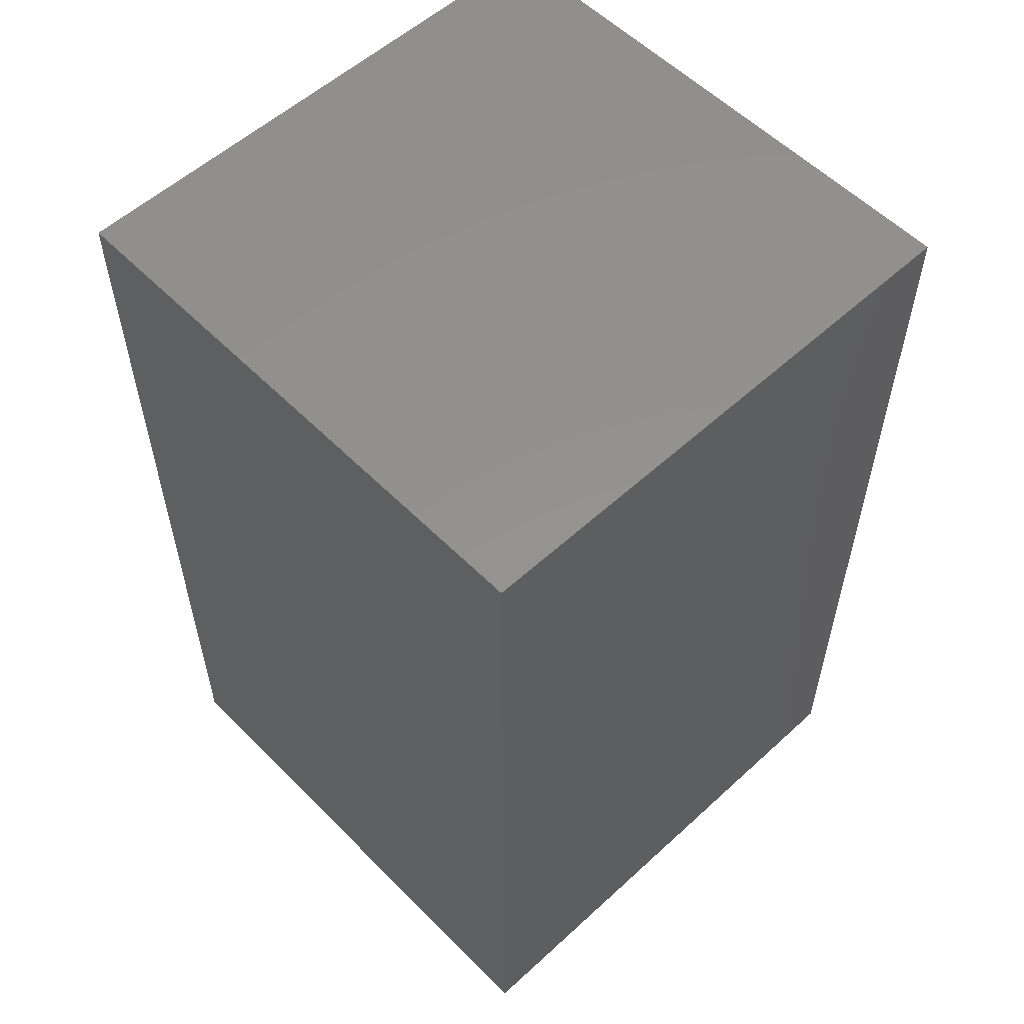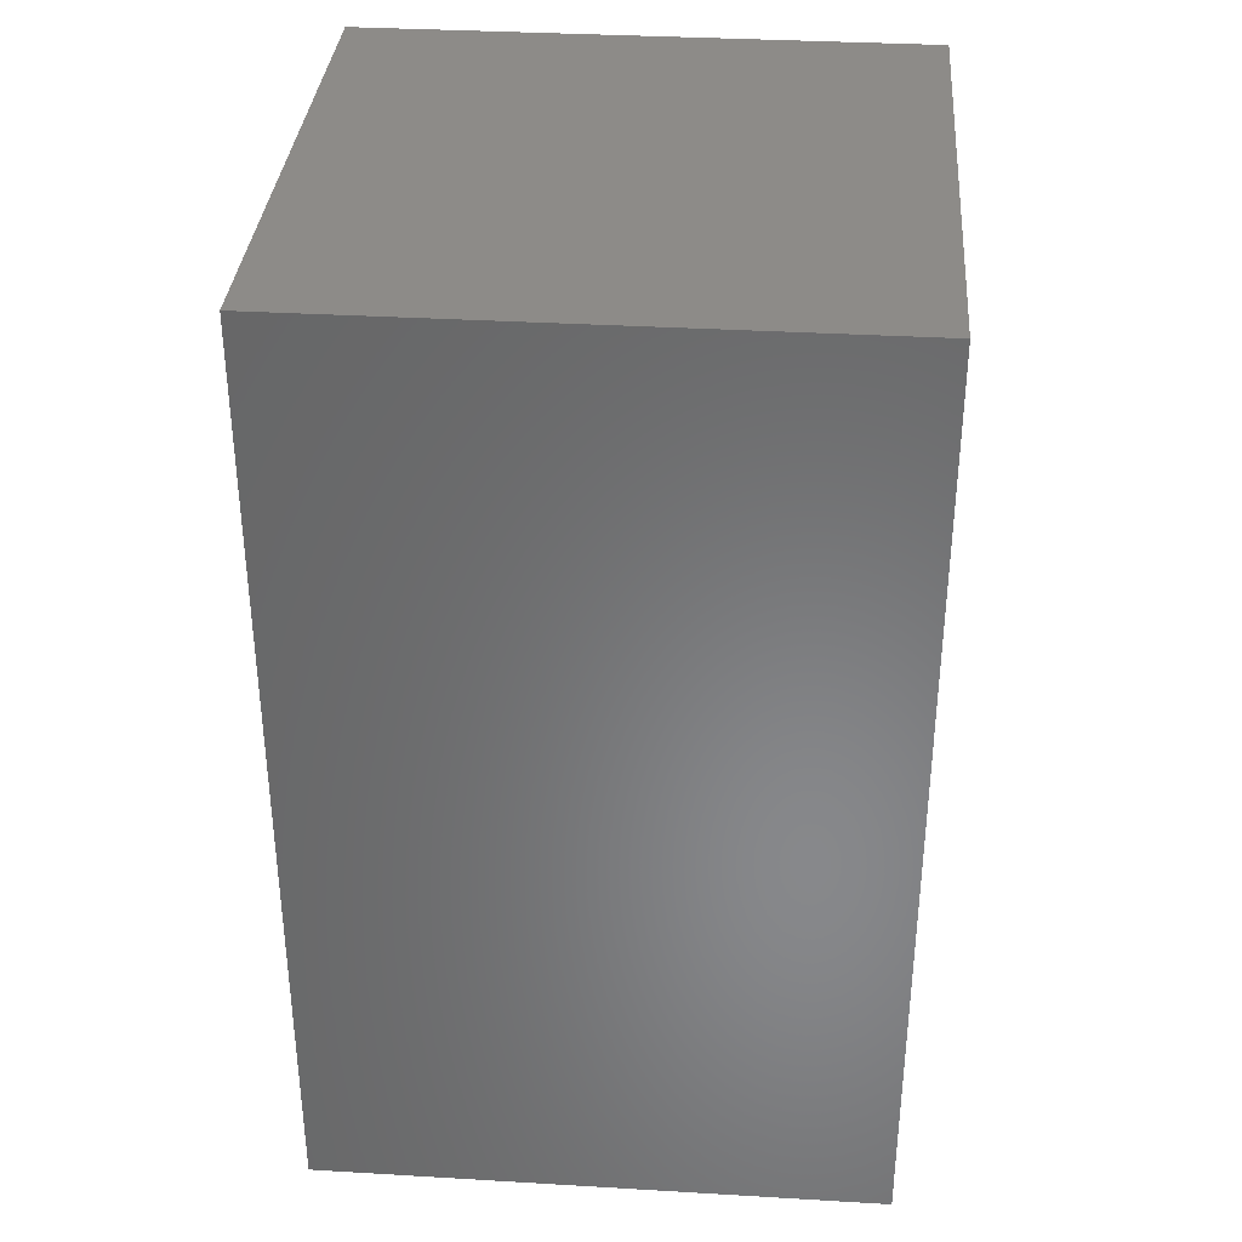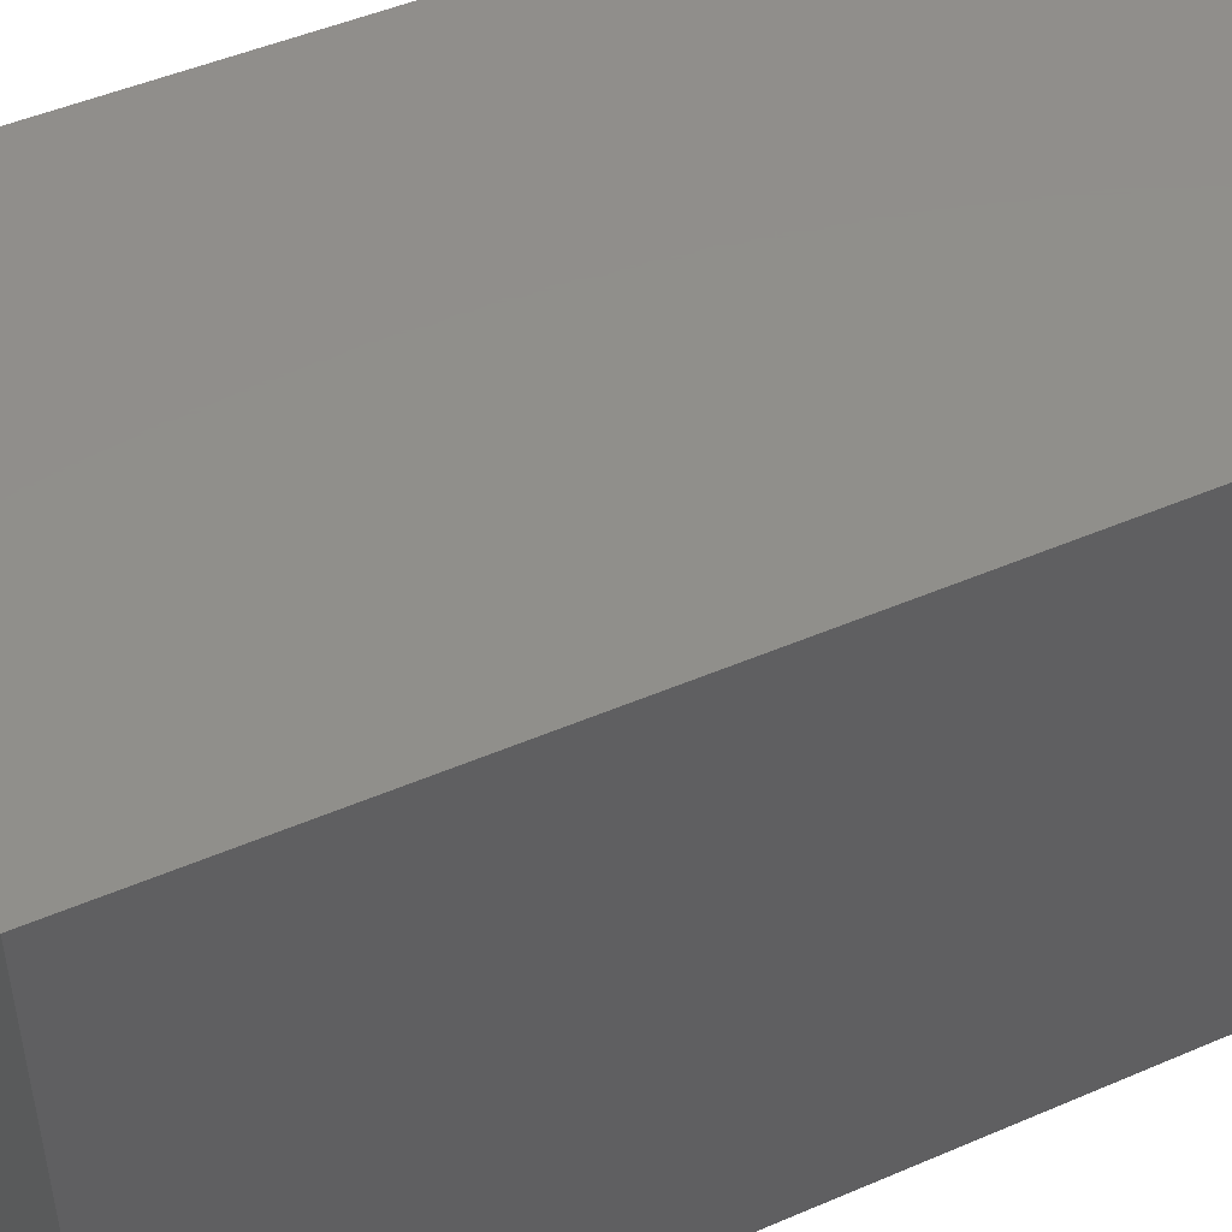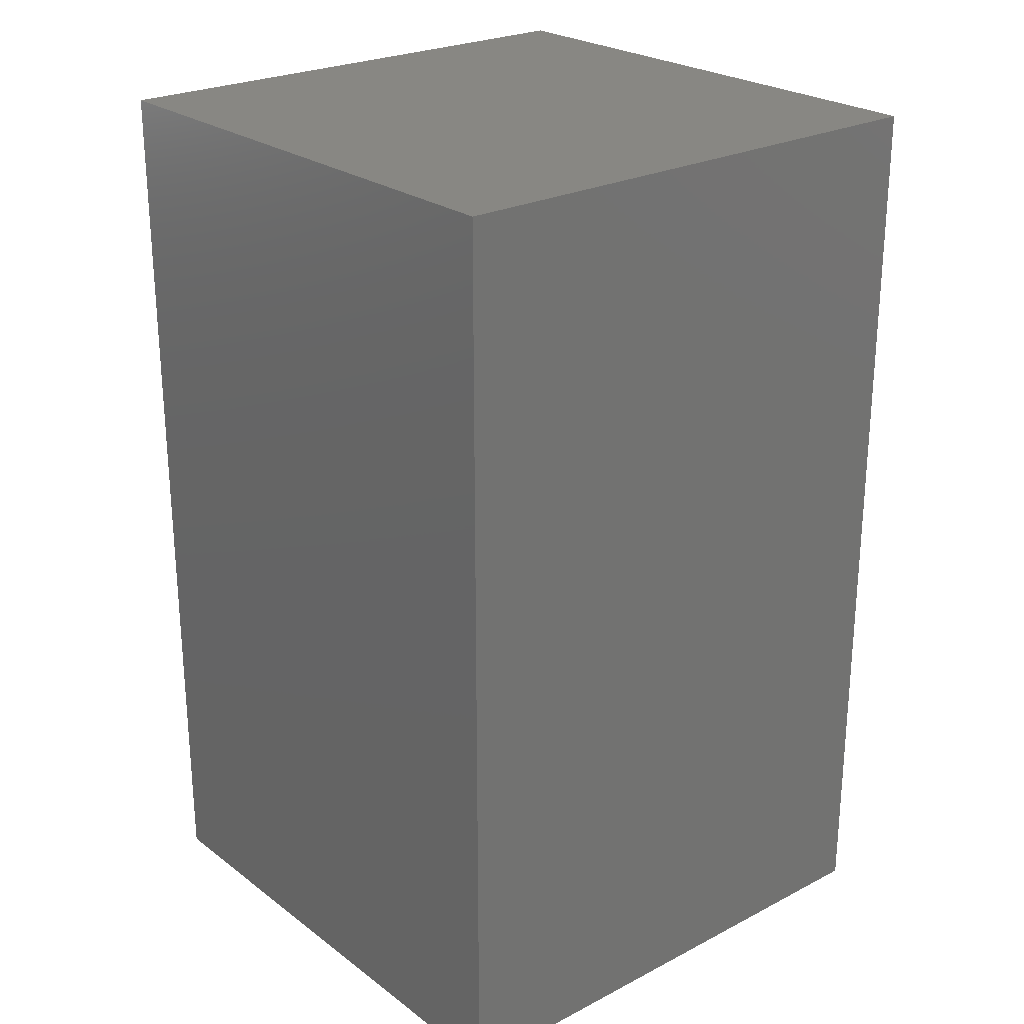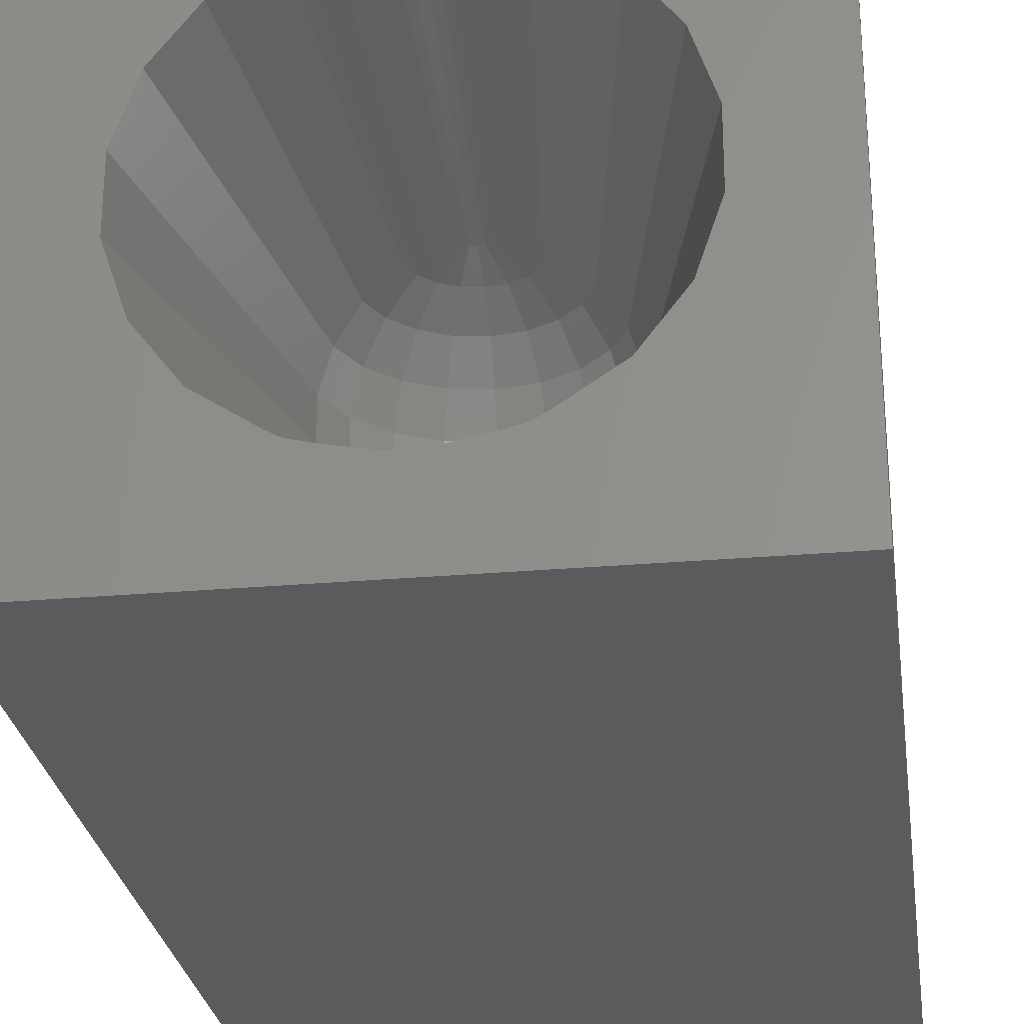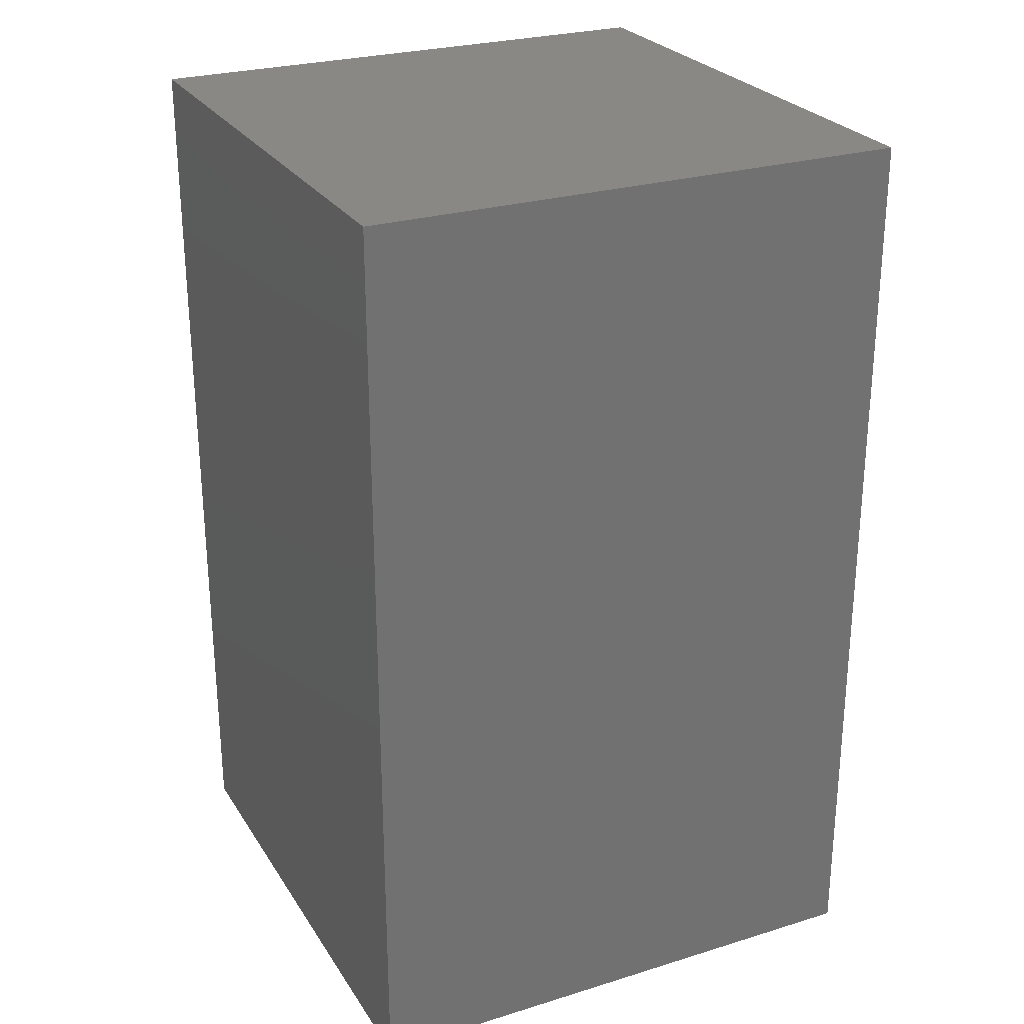
<metadata>
{"format":"stl","ext":"stl","renderer":"f3d","projection":"perspective","resolution":1024,"background":"white","views":[{"elev":56.1,"azim":-133.7,"up":"+Y"},{"elev":35.1,"azim":-85.5,"up":"+Y"},{"elev":48.5,"azim":-115.6,"up":"+Z"},{"elev":24.7,"azim":-40.0,"up":"+Y"},{"elev":-27.2,"azim":7.7,"up":"+Z"},{"elev":26.4,"azim":-25.7,"up":"+Y"}]}
</metadata>
<code>
# stl→obj: 152 verts, 300 faces
v 0 0 0
v 0 15 9.02
v 0 15 0
v 0 0 9.02
v 9.02 0 9.02
v 9.02 15 9.02
v 9.02 15 0
v 9.02 0 0
v 4.5 0 7.65
v 4.402 0 7.646
v 4.346 0 7.644
v 4.296 0 7.637
v 4.209 0 7.626
v 4.007 0 7.586
v 3.6 0 7.505
v 3.294 0 7.425
v 3.236 0 7.392
v 3.129 0 7.33
v 2.844 0 7.14
v 2.32 0 6.792
v 1.917 0 6.262
v 1.712 0 5.994
v 1.606 0 5.678
v 1.385 0 5.019
v 1.385 0 3.981
v 4.402 0 1.354
v 4.5 0 1.35
v 4.346 0 1.356
v 4.296 0 1.363
v 4.209 0 1.374
v 4.007 0 1.414
v 3.6 0 1.495
v 3.294 0 1.575
v 3.236 0 1.608
v 3.129 0 1.67
v 2.844 0 1.86
v 2.32 0 2.208
v 1.917 0 2.738
v 1.712 0 3.006
v 1.606 0 3.322
v 4.598 0 7.646
v 4.654 0 7.644
v 4.704 0 7.637
v 4.791 0 7.626
v 4.993 0 7.586
v 5.4 0 7.505
v 5.706 0 7.425
v 5.764 0 7.392
v 5.871 0 7.33
v 6.156 0 7.14
v 6.68 0 6.792
v 7.083 0 6.262
v 7.288 0 5.994
v 7.509 0 5.335
v 7.615 0 5.019
v 7.615 0 3.981
v 6.156 0 1.86
v 5.871 0 1.67
v 4.598 0 1.354
v 4.654 0 1.356
v 4.704 0 1.363
v 4.791 0 1.374
v 4.993 0 1.414
v 5.4 0 1.495
v 7.509 0 3.665
v 7.288 0 3.006
v 7.083 0 2.738
v 6.68 0 2.208
v 5.764 0 1.608
v 5.706 0 1.575
v 3.765 4.834 2.718
v 3.966 5.035 2.718
v 3.636 4.581 6.282
v 2.902 5.461 4.813
v 2.805 4.851 5.408
v 2.621 4.91 4.813
v 4.5 5.714 3.086
v 4.5 6.082 3.592
v 3.949 5.995 3.592
v 4.219 5.164 2.718
v 4.063 5.645 3.086
v 5.364 4.581 2.718
v 5.235 4.834 2.718
v 3.155 4.737 3.086
v 2.805 4.851 3.592
v 2.621 4.91 4.187
v 6.195 4.851 5.408
v 6.379 4.91 4.813
v 5.845 4.737 5.914
v 5.845 4.737 3.086
v 6.195 4.851 3.592
v 5.235 4.834 6.282
v 5.331 5.444 5.914
v 5.644 5.131 5.914
v 5.034 5.035 6.282
v 6.379 4.91 4.187
v 6.098 5.461 4.813
v 6.098 5.461 4.187
v 5.942 5.347 3.592
v 5.547 5.742 3.592
v 5.661 5.898 4.187
v 5.051 5.995 3.592
v 5.11 6.179 4.187
v 5.661 5.898 4.813
v 5.11 6.179 4.813
v 5.364 4.581 6.282
v 4.5 6.275 4.187
v 3.453 5.742 3.592
v 5.331 5.444 3.086
v 4.937 5.645 3.086
v 4.781 5.164 2.718
v 5.644 5.131 3.086
v 4.316 4.553 2.525
v 3.453 5.742 5.408
v 3.339 5.898 4.813
v 3.058 5.347 5.408
v 5.547 5.742 5.408
v 5.942 5.347 5.408
v 3.636 4.581 2.718
v 5.034 5.035 2.718
v 4.5 5.208 2.718
v 4.5 4.613 2.525
v 2.902 5.461 4.187
v 3.669 5.444 3.086
v 4.5 6.082 5.408
v 4.5 5.714 5.914
v 3.949 5.995 5.408
v 4.5 6.275 4.813
v 5.051 5.995 5.408
v 4.781 5.164 6.282
v 4.684 4.553 6.475
v 3.155 4.737 5.914
v 4.316 4.553 6.475
v 4.937 5.645 5.914
v 4.403 4.598 2.525
v 3.89 6.179 4.813
v 3.356 5.131 5.914
v 3.765 4.834 6.282
v 4.063 5.645 5.914
v 3.669 5.444 5.914
v 4.5 4.613 6.475
v 3.966 5.035 6.282
v 3.89 6.179 4.187
v 3.339 5.898 4.187
v 3.356 5.131 3.086
v 3.058 5.347 3.592
v 4.684 4.553 2.525
v 4.219 5.164 6.282
v 4.5 5.208 6.282
v 4.597 4.598 2.525
v 4.403 4.598 6.475
v 4.597 4.598 6.475
f 1 2 3
f 2 1 4
f 2 5 6
f 5 2 4
f 5 7 6
f 7 5 8
f 1 7 8
f 7 1 3
f 4 9 5
f 4 10 9
f 4 11 10
f 4 12 11
f 4 13 12
f 4 14 13
f 4 15 14
f 4 16 15
f 4 17 16
f 4 18 17
f 4 19 18
f 4 20 19
f 4 21 20
f 4 22 21
f 4 23 22
f 4 24 23
f 4 25 24
f 26 1 27
f 28 1 26
f 29 1 28
f 30 1 29
f 31 1 30
f 32 1 31
f 33 1 32
f 34 1 33
f 35 1 34
f 36 1 35
f 37 1 36
f 38 1 37
f 39 1 38
f 40 1 39
f 25 1 40
f 1 25 4
f 41 5 9
f 42 5 41
f 43 5 42
f 44 5 43
f 45 5 44
f 46 5 45
f 47 5 46
f 48 5 47
f 49 5 48
f 50 5 49
f 51 5 50
f 52 5 51
f 53 5 52
f 54 5 53
f 55 5 54
f 56 5 55
f 8 57 58
f 8 27 1
f 27 8 59
f 59 8 60
f 60 8 61
f 61 8 62
f 62 8 63
f 63 8 64
f 56 8 5
f 65 8 56
f 66 8 65
f 67 8 66
f 68 8 67
f 57 8 68
f 69 8 58
f 70 8 69
f 64 8 70
f 7 2 6
f 2 7 3
f 71 32 72
f 32 71 33
f 73 17 18
f 74 75 76
f 77 78 79
f 80 77 81
f 82 70 69
f 70 82 83
f 39 84 85
f 84 39 38
f 24 86 76
f 86 24 25
f 23 75 22
f 75 23 76
f 55 87 88
f 87 55 54
f 51 50 89
f 68 67 90
f 66 65 91
f 57 68 90
f 82 57 90
f 57 82 58
f 92 93 94
f 93 92 95
f 96 97 98
f 97 96 88
f 91 99 90
f 100 101 102
f 101 103 102
f 56 91 65
f 91 56 96
f 103 104 105
f 104 103 101
f 76 23 24
f 54 53 87
f 106 50 49
f 50 106 89
f 100 98 101
f 98 100 99
f 102 103 107
f 81 79 108
f 98 104 101
f 104 98 97
f 102 107 78
f 109 110 111
f 90 112 83
f 82 90 83
f 113 80 72
f 36 84 37
f 114 74 115
f 74 114 116
f 94 117 118
f 117 94 93
f 52 51 89
f 53 89 87
f 89 53 52
f 95 46 45
f 69 58 82
f 34 119 35
f 56 88 96
f 88 56 55
f 100 102 110
f 88 87 97
f 97 117 104
f 117 97 118
f 109 100 110
f 100 112 99
f 112 100 109
f 78 107 79
f 81 77 79
f 83 64 70
f 64 83 120
f 111 121 122
f 76 123 74
f 123 76 86
f 80 81 124
f 125 126 127
f 128 129 125
f 130 95 131
f 85 123 86
f 132 20 21
f 133 12 13
f 118 87 89
f 105 104 129
f 129 134 126
f 66 90 67
f 90 66 91
f 90 99 112
f 97 87 118
f 72 80 124
f 36 119 84
f 119 36 35
f 109 83 112
f 83 109 120
f 122 121 80
f 93 95 130
f 64 120 63
f 113 135 80
f 31 72 32
f 113 31 30
f 31 113 72
f 40 86 25
f 128 125 127
f 136 127 115
f 107 105 128
f 105 107 103
f 137 138 132
f 19 73 18
f 73 19 132
f 74 116 75
f 139 140 114
f 141 9 10
f 141 41 9
f 14 133 13
f 133 14 142
f 118 89 94
f 125 129 126
f 134 130 126
f 104 117 129
f 91 98 99
f 91 96 98
f 102 78 77
f 110 102 77
f 124 81 108
f 79 143 144
f 143 128 136
f 128 143 107
f 108 145 124
f 145 108 146
f 120 109 111
f 120 111 147
f 147 63 120
f 63 147 62
f 135 122 80
f 144 136 115
f 136 144 143
f 40 85 86
f 85 40 39
f 123 108 144
f 108 123 146
f 37 84 38
f 105 129 128
f 132 19 20
f 139 148 140
f 127 139 114
f 142 14 15
f 44 43 131
f 131 45 44
f 45 131 95
f 149 141 148
f 46 92 47
f 92 46 95
f 89 106 92
f 119 71 84
f 119 33 71
f 33 119 34
f 108 79 144
f 79 107 143
f 84 145 146
f 121 77 80
f 147 60 61
f 60 147 150
f 111 77 121
f 111 110 77
f 59 122 27
f 27 122 26
f 150 59 60
f 59 150 122
f 61 62 147
f 29 113 30
f 74 144 115
f 144 74 123
f 116 132 75
f 22 132 21
f 132 22 75
f 126 139 127
f 126 148 139
f 128 127 136
f 137 114 140
f 114 137 116
f 151 133 148
f 11 133 151
f 133 11 12
f 42 131 43
f 131 42 152
f 130 131 152
f 129 117 134
f 149 130 141
f 47 106 48
f 106 47 92
f 49 48 106
f 94 89 92
f 146 123 85
f 84 146 85
f 124 71 72
f 71 124 145
f 71 145 84
f 135 26 122
f 26 135 28
f 113 28 135
f 28 113 29
f 150 111 122
f 147 111 150
f 15 138 142
f 138 15 16
f 137 132 116
f 10 151 141
f 151 10 11
f 141 151 148
f 126 130 149
f 126 149 148
f 130 152 141
f 41 152 42
f 152 41 141
f 134 93 130
f 117 93 134
f 127 114 115
f 16 73 138
f 73 16 17
f 138 73 132
f 148 133 142
f 138 140 142
f 140 138 137
f 148 142 140

</code>
